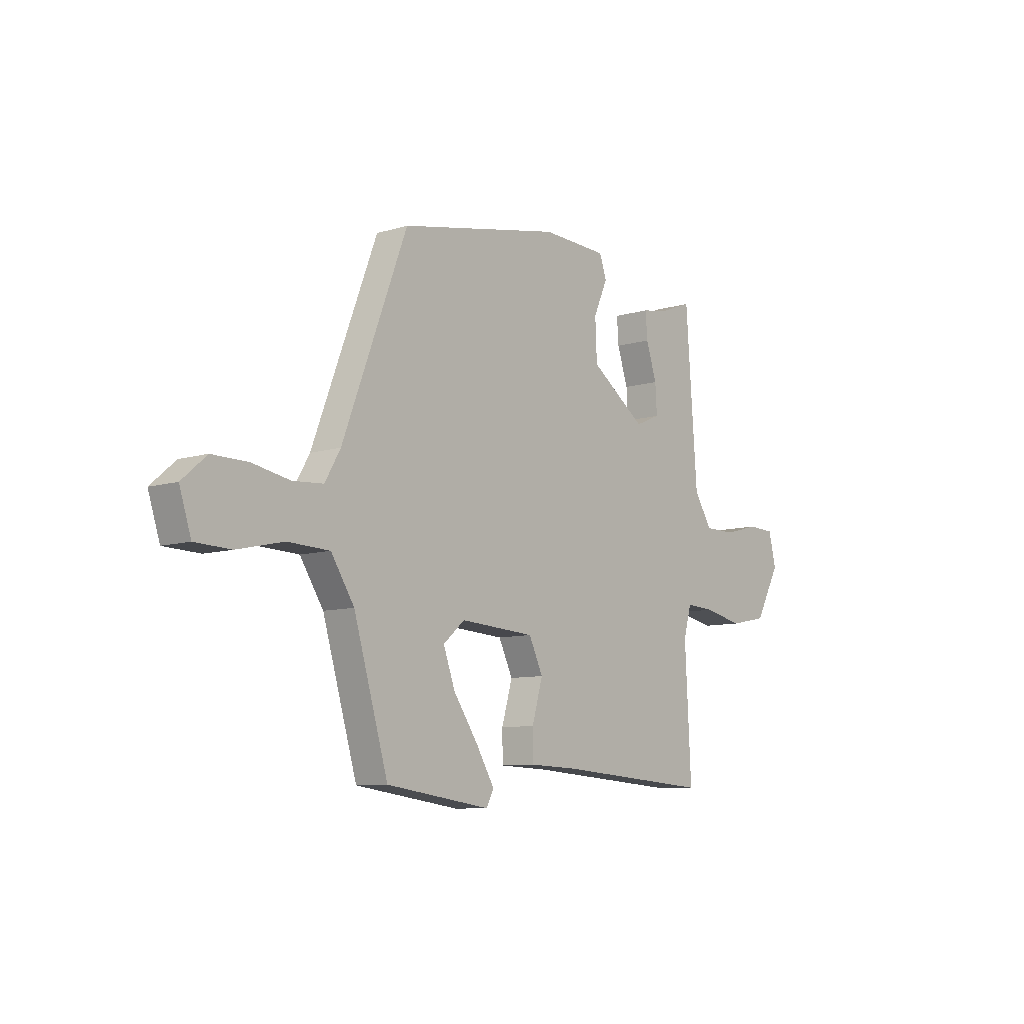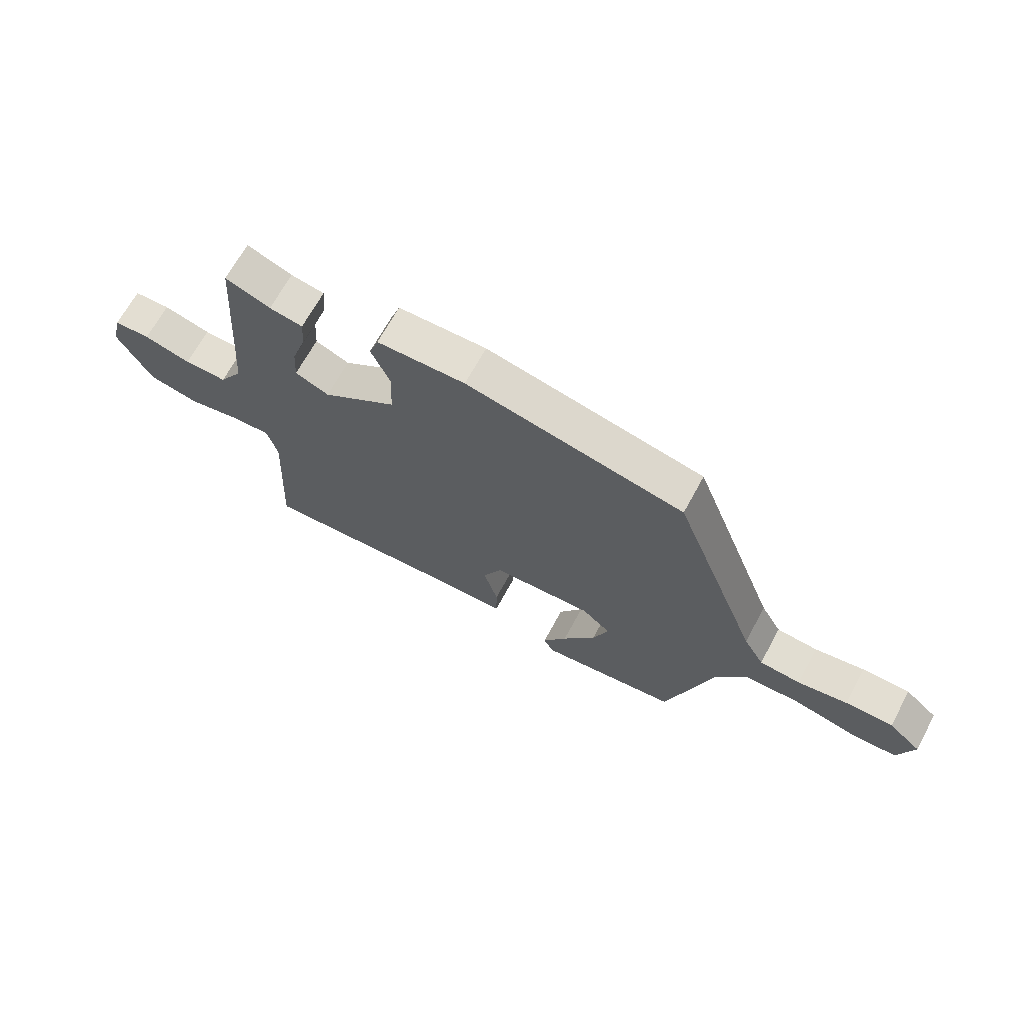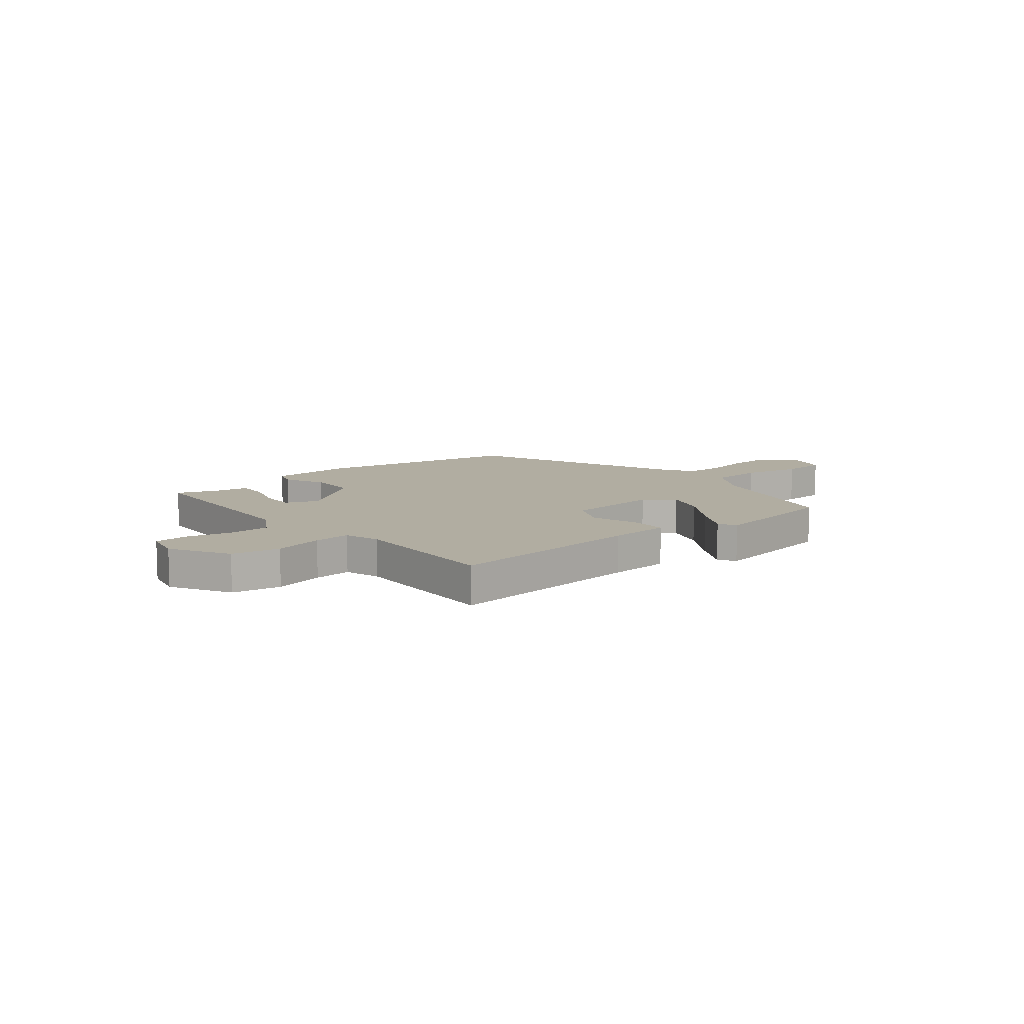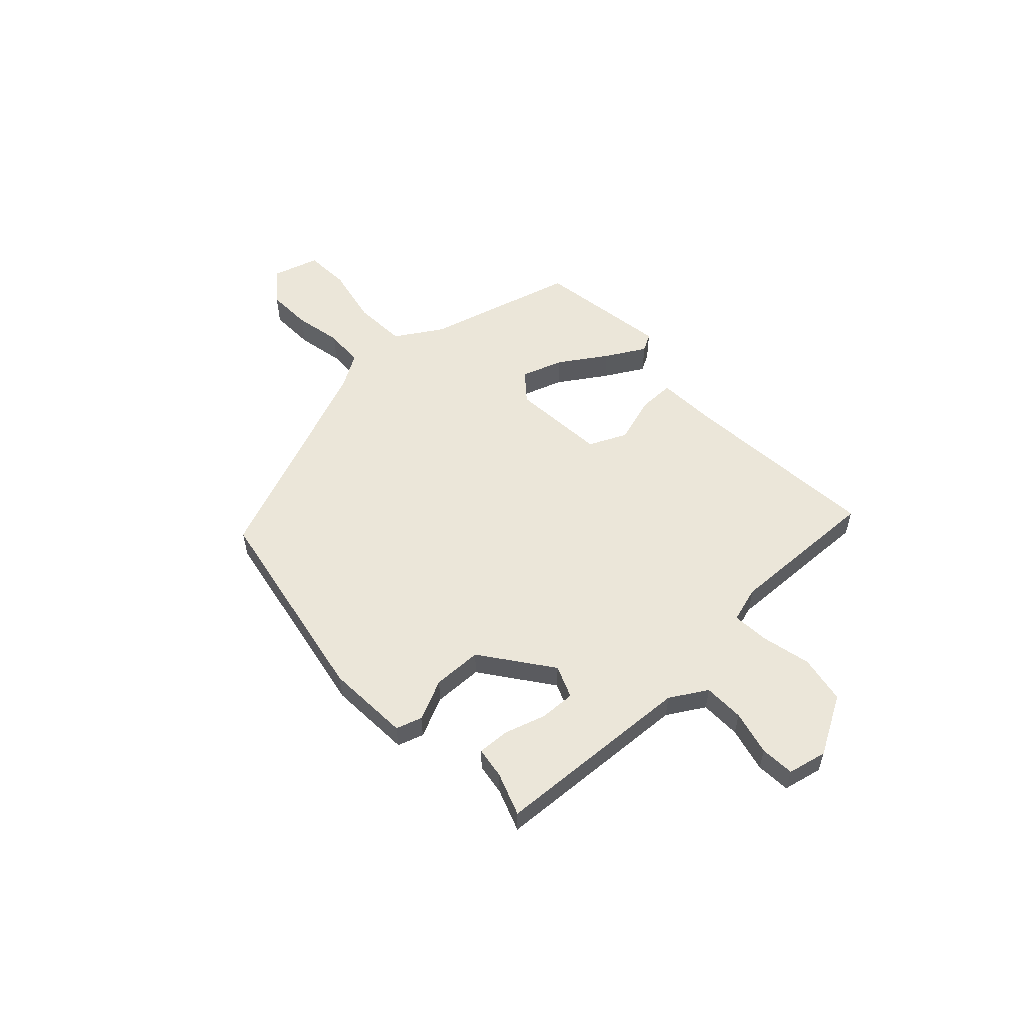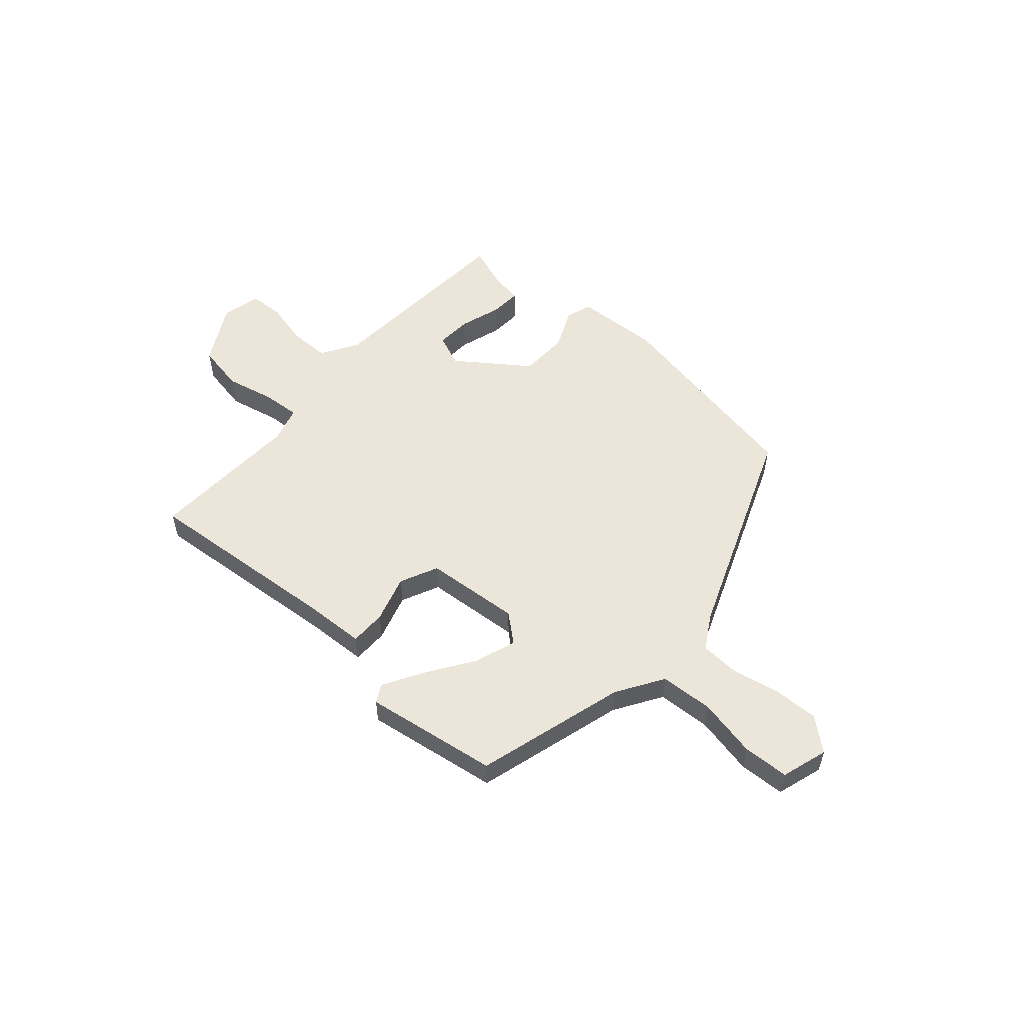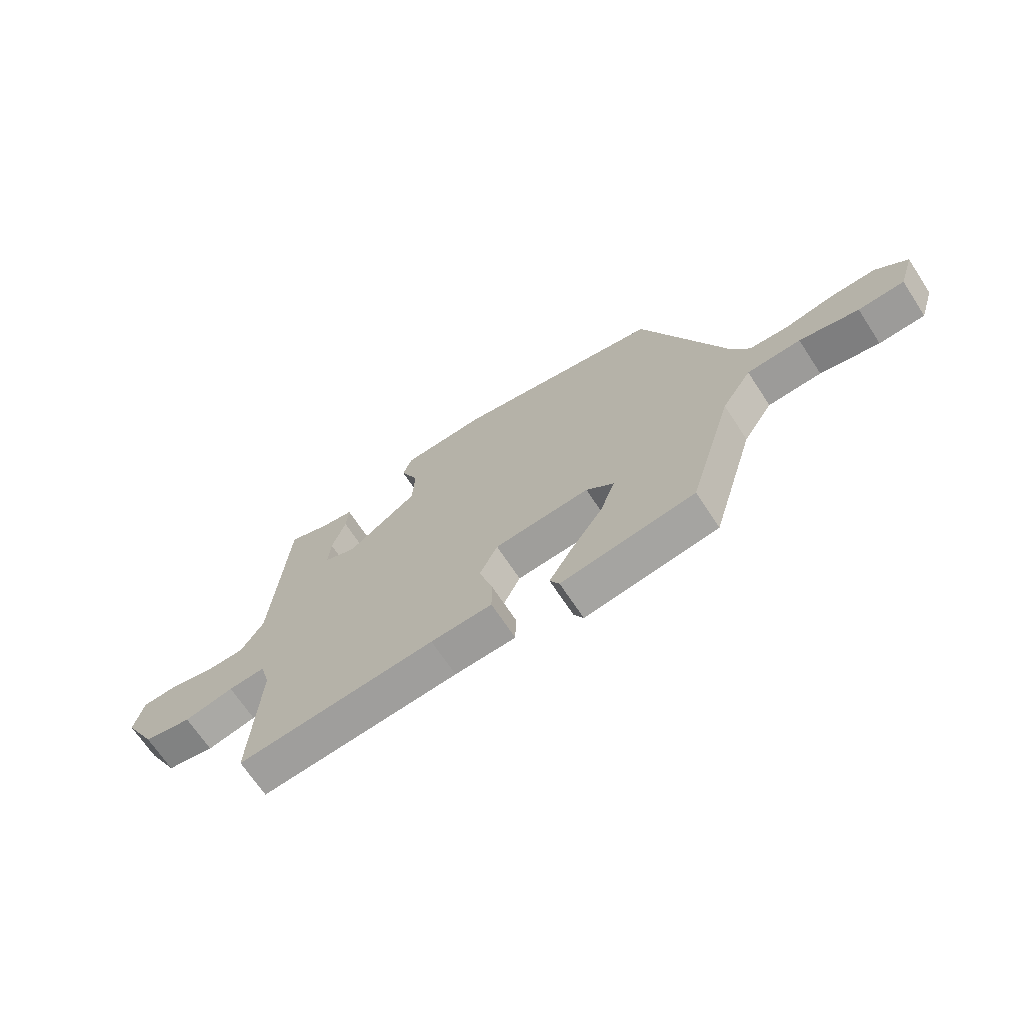
<metadata>
{"format":"obj","ext":"obj","renderer":"f3d","projection":"perspective","resolution":1024,"background":"white","views":[{"elev":-8.9,"azim":-50.8,"up":"+Z"},{"elev":67.7,"azim":-151.5,"up":"+Z"},{"elev":10.4,"azim":139.4,"up":"+Y"},{"elev":55.4,"azim":45.9,"up":"+Y"},{"elev":54.3,"azim":-139.3,"up":"+Y"},{"elev":-68.4,"azim":-146.7,"up":"+Z"}]}
</metadata>
<code>
v 0.492 0.07 -0.481
v 0.116 0.07 -0.454
v 0 0.07 -0.45
v -0.001 0.07 -0.382
v 0.025 0.07 -0.292
v -0.009 0.07 -0.221
v -0.19 0.07 -0.209
v -0.242 0.07 -0.254
v -0.214 0.07 -0.332
v -0.154 0.07 -0.42
v -0.11 0.07 -0.494
v -0.128 0.07 -0.528
v -0.38 0.07 -0.493
v -0.463 0.07 -0.211
v -0.519 0.07 -0.124
v -0.62 0.07 -0.12
v -0.731 0.07 -0.145
v -0.817 0.07 -0.142
v -0.845 0.07 -0.055
v -0.786 0.07 -0.004
v -0.7 0.07 -0.005
v -0.61 0.07 -0.022
v -0.536 0.07 -0.017
v -0.499 0.07 0.047
v -0.343 0.07 0.456
v 0.049 0.07 0.535
v 0.208 0.07 0.529
v 0.225 0.07 0.48
v 0.191 0.07 0.402
v 0.195 0.07 0.309
v 0.329 0.07 0.214
v 0.39 0.07 0.24
v 0.386 0.07 0.307
v 0.36 0.07 0.386
v 0.356 0.07 0.446
v 0.416 0.07 0.456
v 0.497 0.07 0.487
v 0.525 0.07 0.107
v 0.568 0.07 0.038
v 0.645 0.07 0.038
v 0.729 0.07 0.06
v 0.794 0.07 0.057
v 0.812 0.07 -0.017
v 0.751 0.07 -0.129
v 0.66 0.07 -0.147
v 0.566 0.07 -0.127
v 0.496 0.07 -0.123
v 0.477 0.07 -0.191
v 0.492 0 -0.481
v 0.116 0 -0.454
v 0 0 -0.45
v -0.001 0 -0.382
v 0.025 0 -0.292
v -0.009 0 -0.221
v -0.19 0 -0.209
v -0.242 0 -0.254
v -0.214 0 -0.332
v -0.154 0 -0.42
v -0.11 0 -0.494
v -0.128 0 -0.528
v -0.38 0 -0.493
v -0.463 0 -0.211
v -0.519 0 -0.124
v -0.62 0 -0.12
v -0.731 0 -0.145
v -0.817 0 -0.142
v -0.845 0 -0.055
v -0.786 0 -0.004
v -0.7 0 -0.005
v -0.61 0 -0.022
v -0.536 0 -0.017
v -0.499 0 0.047
v -0.343 0 0.456
v 0.049 0 0.535
v 0.208 0 0.529
v 0.225 0 0.48
v 0.191 0 0.402
v 0.195 0 0.309
v 0.329 0 0.214
v 0.39 0 0.24
v 0.386 0 0.307
v 0.36 0 0.386
v 0.356 0 0.446
v 0.416 0 0.456
v 0.497 0 0.487
v 0.525 0 0.107
v 0.568 0 0.038
v 0.645 0 0.038
v 0.729 0 0.06
v 0.794 0 0.057
v 0.812 0 -0.017
v 0.751 0 -0.129
v 0.66 0 -0.147
v 0.566 0 -0.127
v 0.496 0 -0.123
v 0.477 0 -0.191
f 43 44 45 46
f 43 46 47
f 40 41 42 43
f 39 40 43 47
f 38 39 47
f 36 37 38 47
f 33 34 35 36
f 32 33 36 47
f 31 32 47 48
f 26 27 28 29
f 24 25 26 29
f 23 24 29 30
f 19 20 21 22
f 19 22 23
f 16 17 18 19
f 15 16 19 23
f 14 15 23 30
f 9 10 11 12
f 9 12 13 14
f 2 3 4 5
f 2 5 6
f 1 2 6
f 48 1 6
f 31 48 6 7
f 30 31 7
f 14 30 7 8
f 8 9 14
f 94 93 92 91
f 95 94 91
f 91 90 89 88
f 95 91 88 87
f 95 87 86
f 95 86 85 84
f 84 83 82 81
f 95 84 81 80
f 96 95 80 79
f 77 76 75 74
f 77 74 73 72
f 78 77 72 71
f 70 69 68 67
f 71 70 67
f 67 66 65 64
f 71 67 64 63
f 78 71 63 62
f 60 59 58 57
f 62 61 60 57
f 53 52 51 50
f 54 53 50
f 54 50 49
f 54 49 96
f 55 54 96 79
f 55 79 78
f 56 55 78 62
f 62 57 56
f 1 49 50 2
f 2 50 51 3
f 3 51 52 4
f 4 52 53 5
f 5 53 54 6
f 6 54 55 7
f 7 55 56 8
f 8 56 57 9
f 9 57 58 10
f 10 58 59 11
f 11 59 60 12
f 12 60 61 13
f 13 61 62 14
f 14 62 63 15
f 15 63 64 16
f 16 64 65 17
f 17 65 66 18
f 18 66 67 19
f 19 67 68 20
f 20 68 69 21
f 21 69 70 22
f 22 70 71 23
f 23 71 72 24
f 24 72 73 25
f 25 73 74 26
f 26 74 75 27
f 27 75 76 28
f 28 76 77 29
f 29 77 78 30
f 30 78 79 31
f 31 79 80 32
f 32 80 81 33
f 33 81 82 34
f 34 82 83 35
f 35 83 84 36
f 36 84 85 37
f 37 85 86 38
f 38 86 87 39
f 39 87 88 40
f 40 88 89 41
f 41 89 90 42
f 42 90 91 43
f 43 91 92 44
f 44 92 93 45
f 45 93 94 46
f 46 94 95 47
f 47 95 96 48
f 48 96 49 1

</code>
